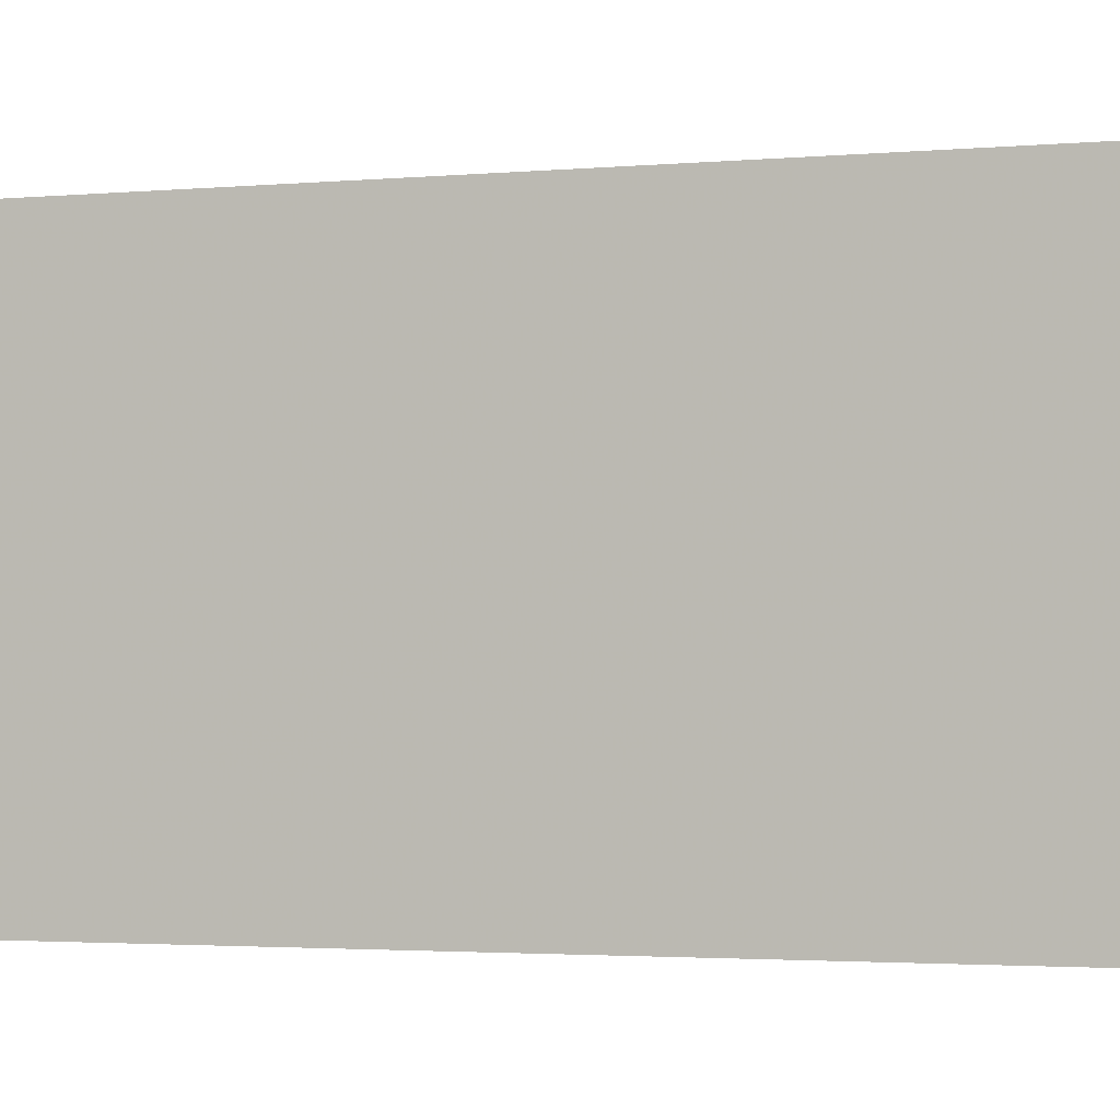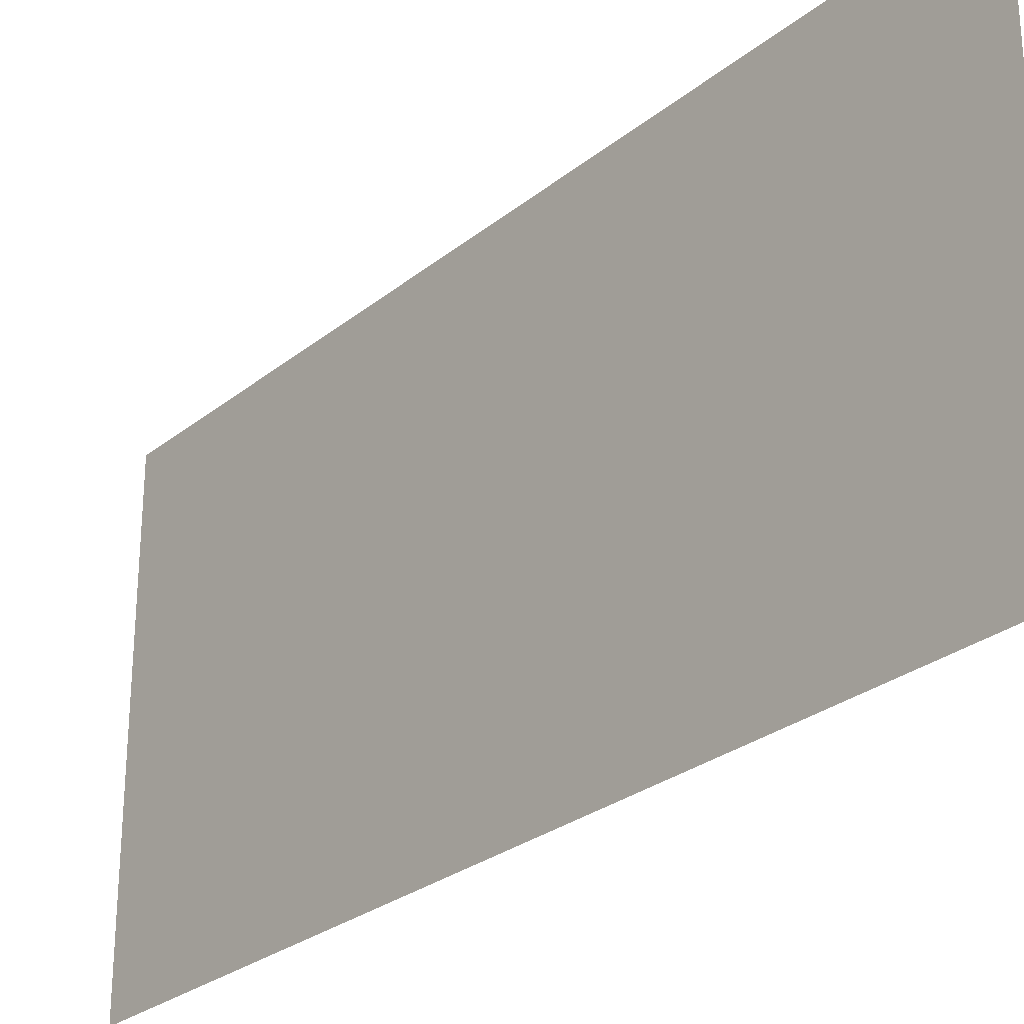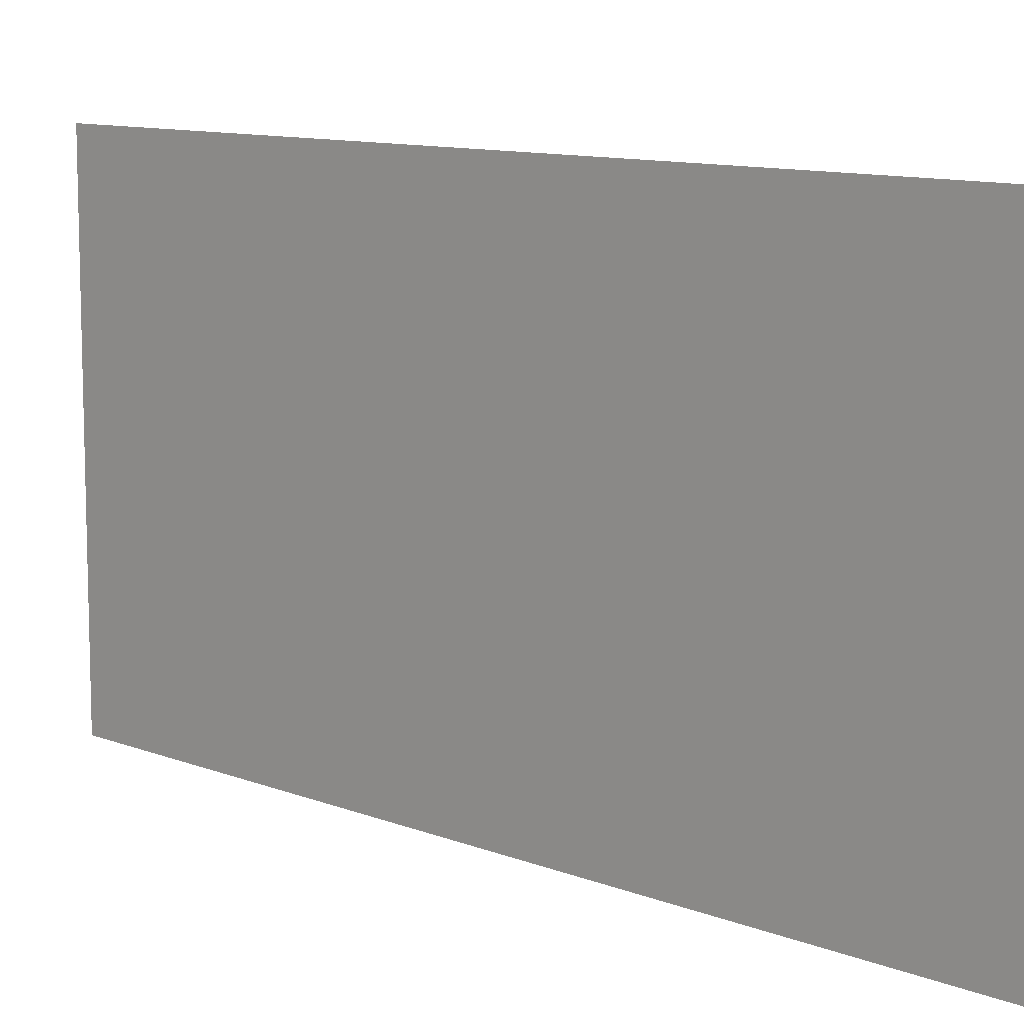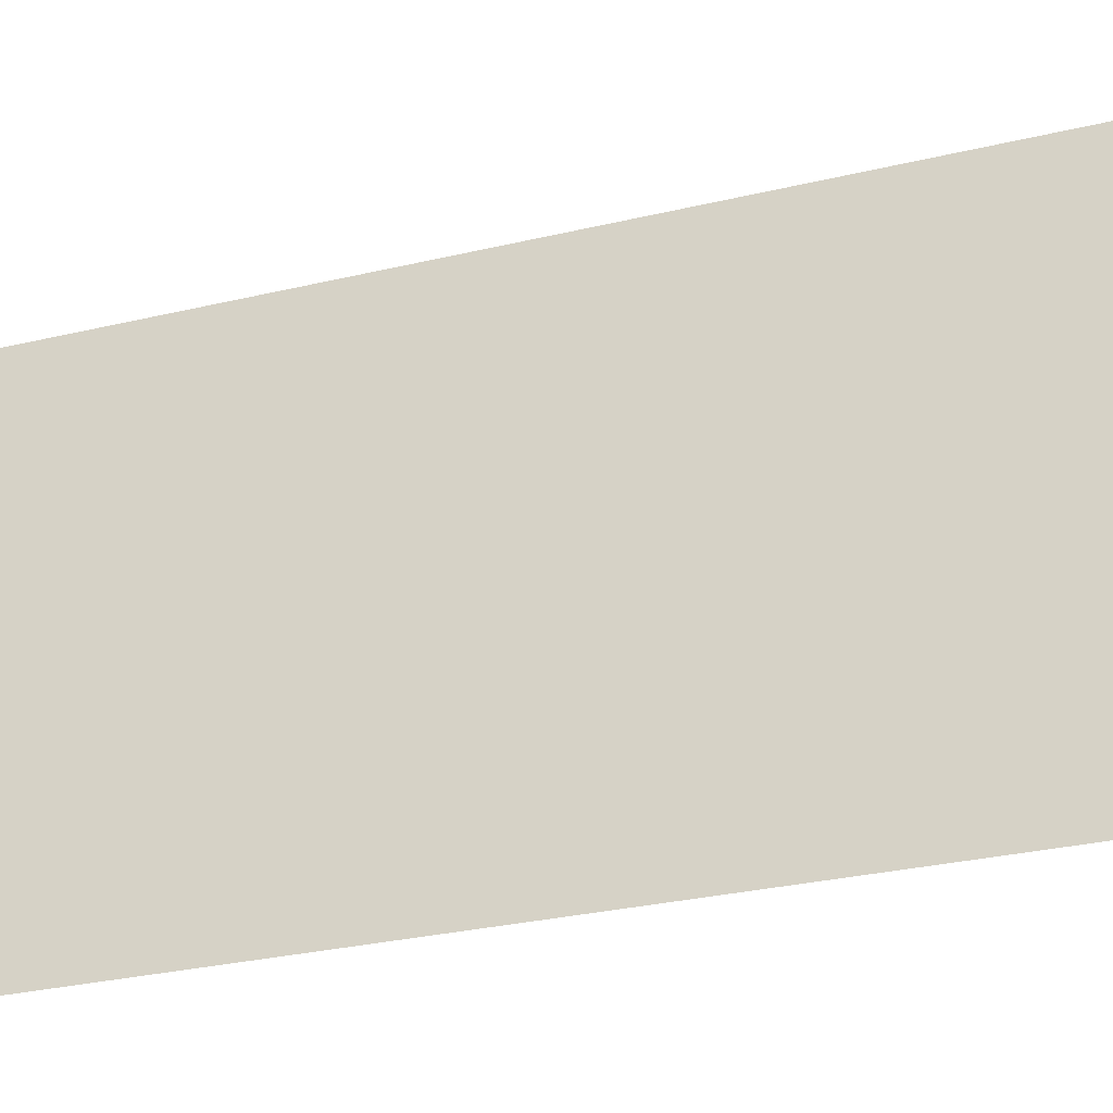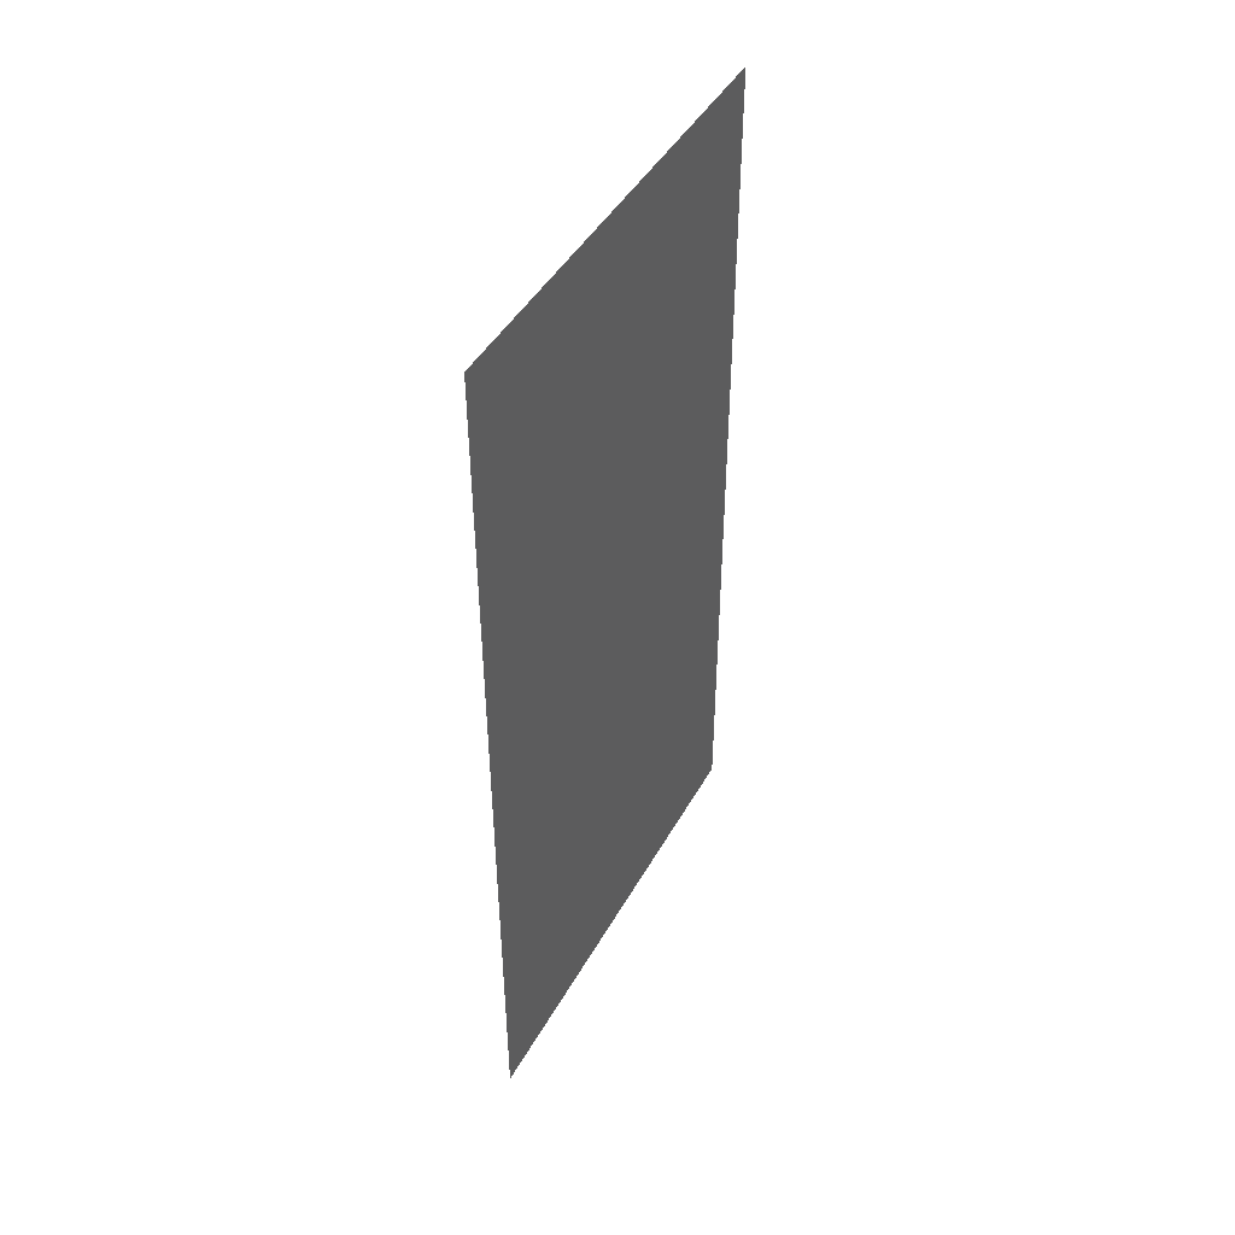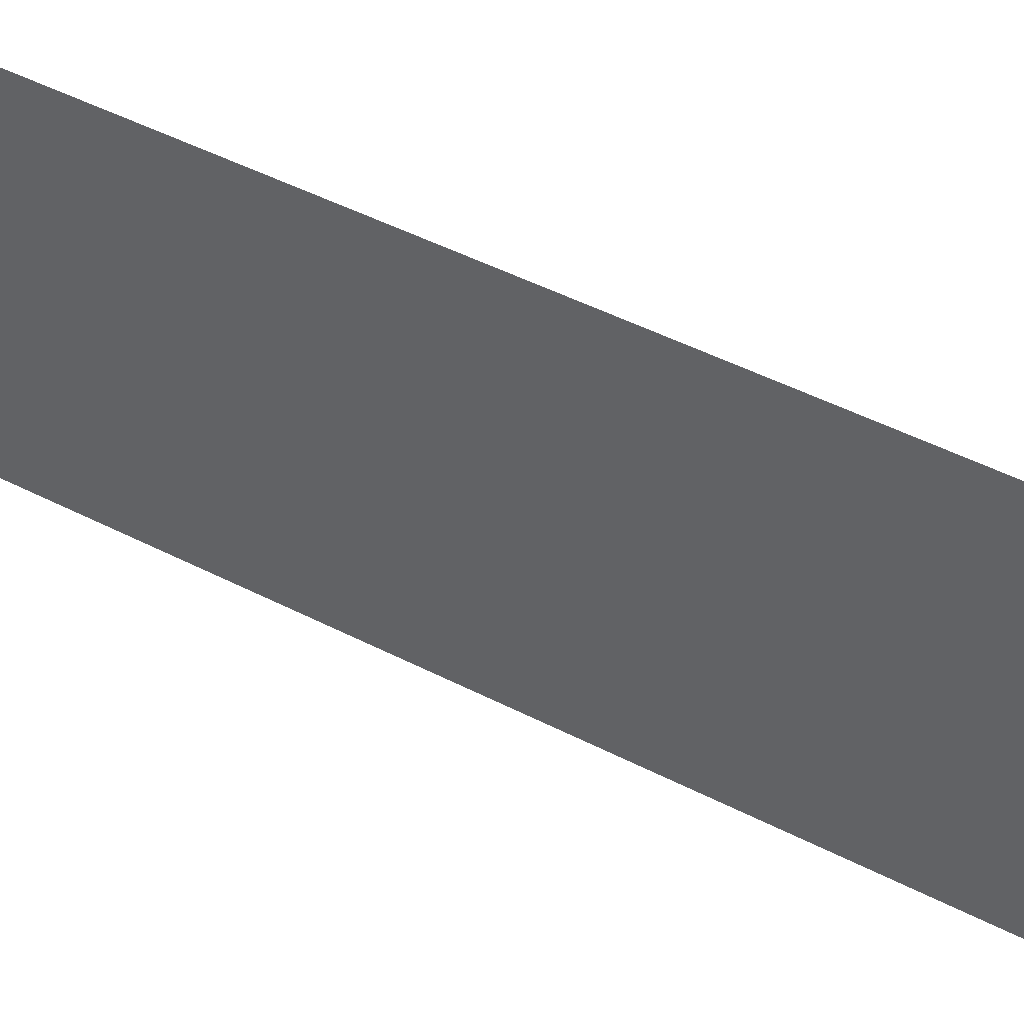
<metadata>
{"format":"obj","ext":"obj","renderer":"f3d","projection":"perspective","resolution":1024,"background":"white","views":[{"elev":-2.4,"azim":108.0,"up":"+Y"},{"elev":-27.6,"azim":-39.5,"up":"+Y"},{"elev":10.5,"azim":-45.3,"up":"+Y"},{"elev":-29.2,"azim":109.6,"up":"+Y"},{"elev":45.1,"azim":-152.3,"up":"+Z"},{"elev":53.2,"azim":-61.8,"up":"+Y"}]}
</metadata>
<code>
v -32.08 -9.233 0
v -32.08 -8.204 0
v -32.08 -9.233 2
v -32.08 -8.204 2
f 1 2 3
f 2 3 4

</code>
